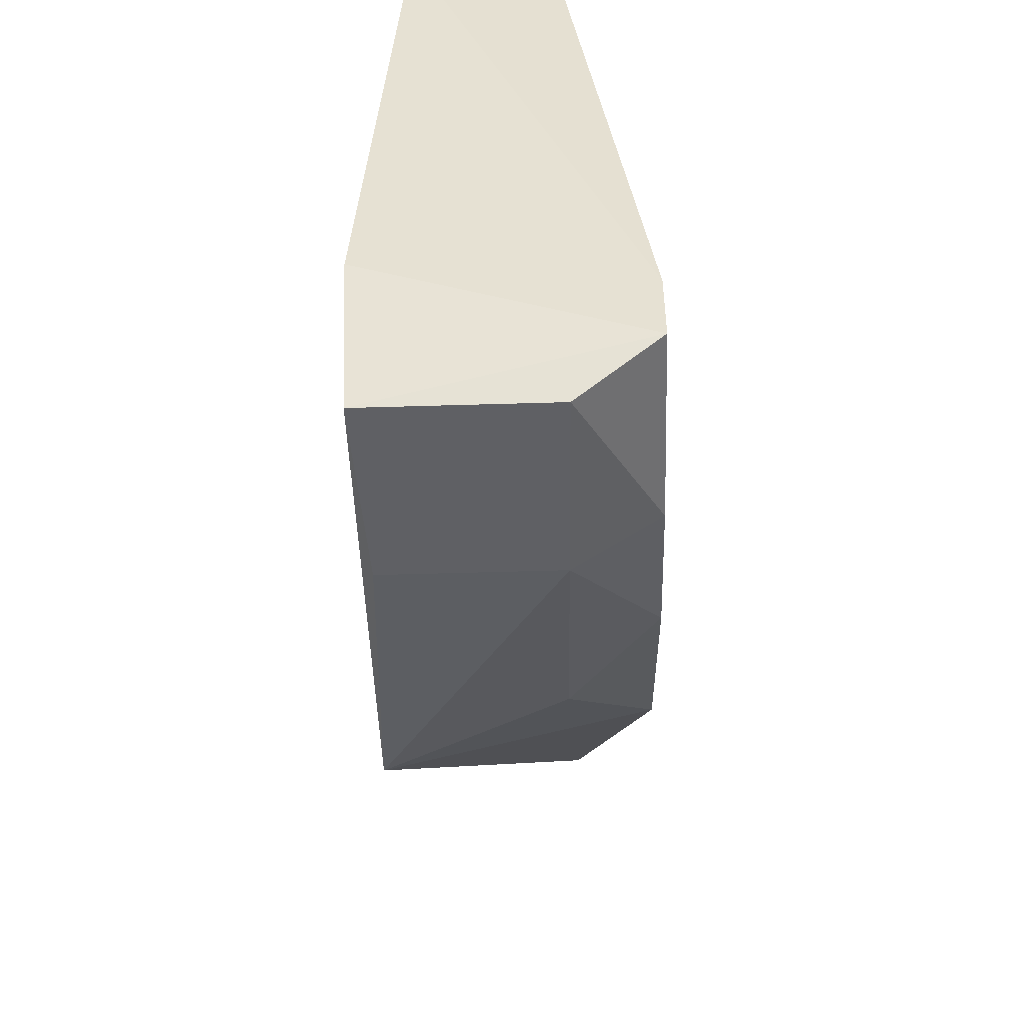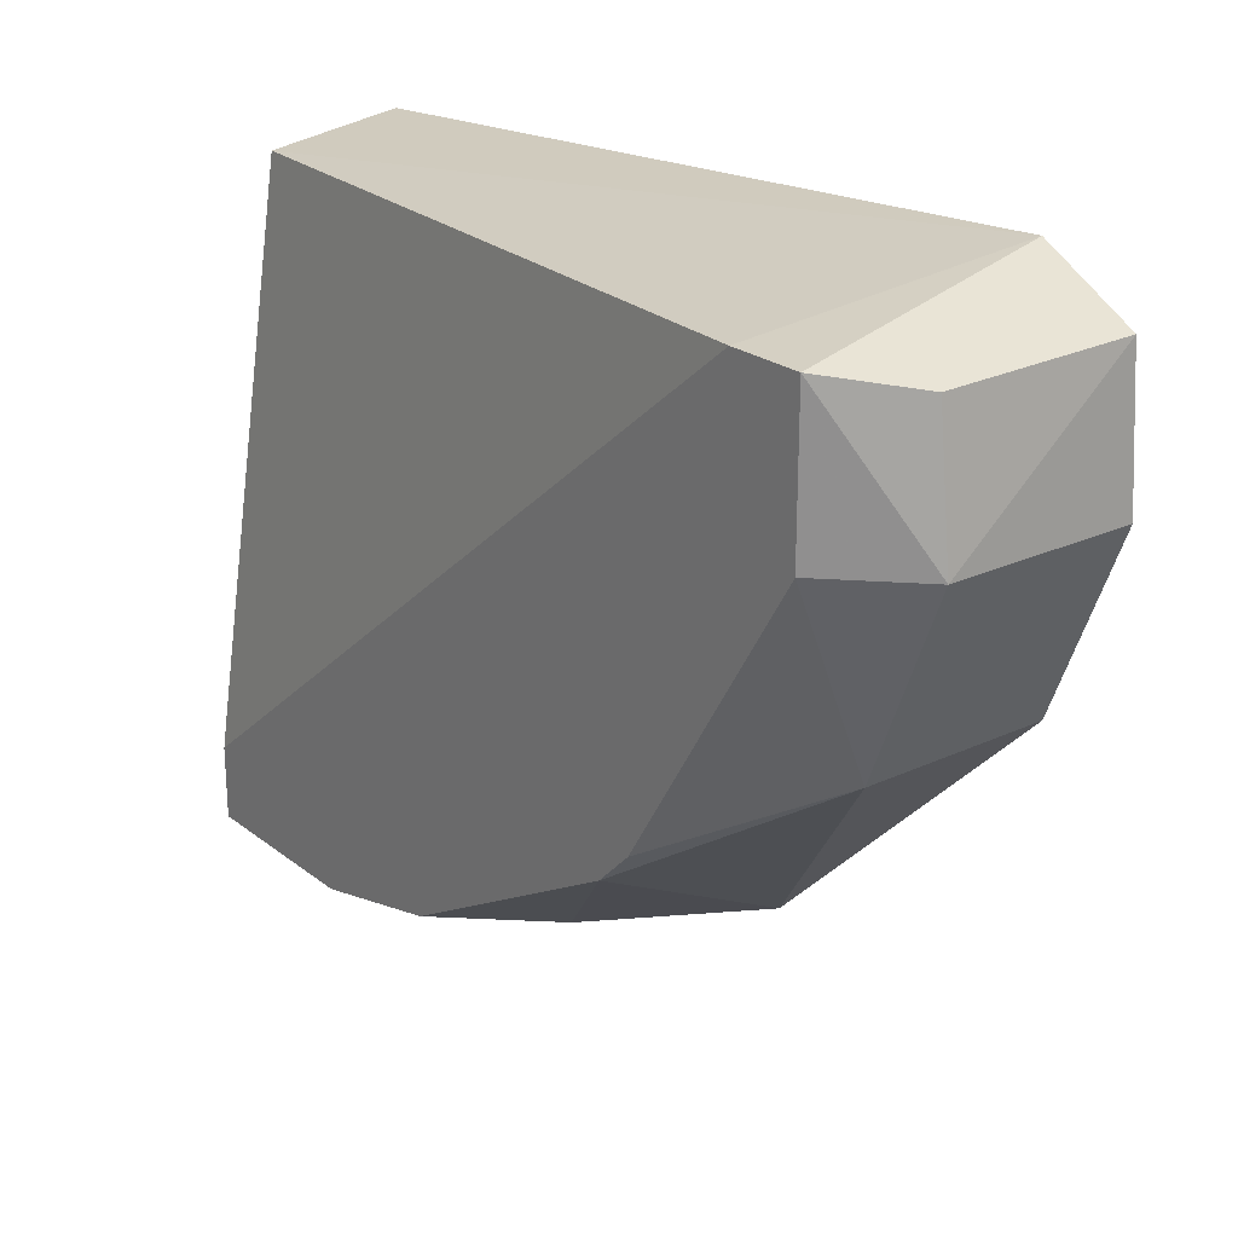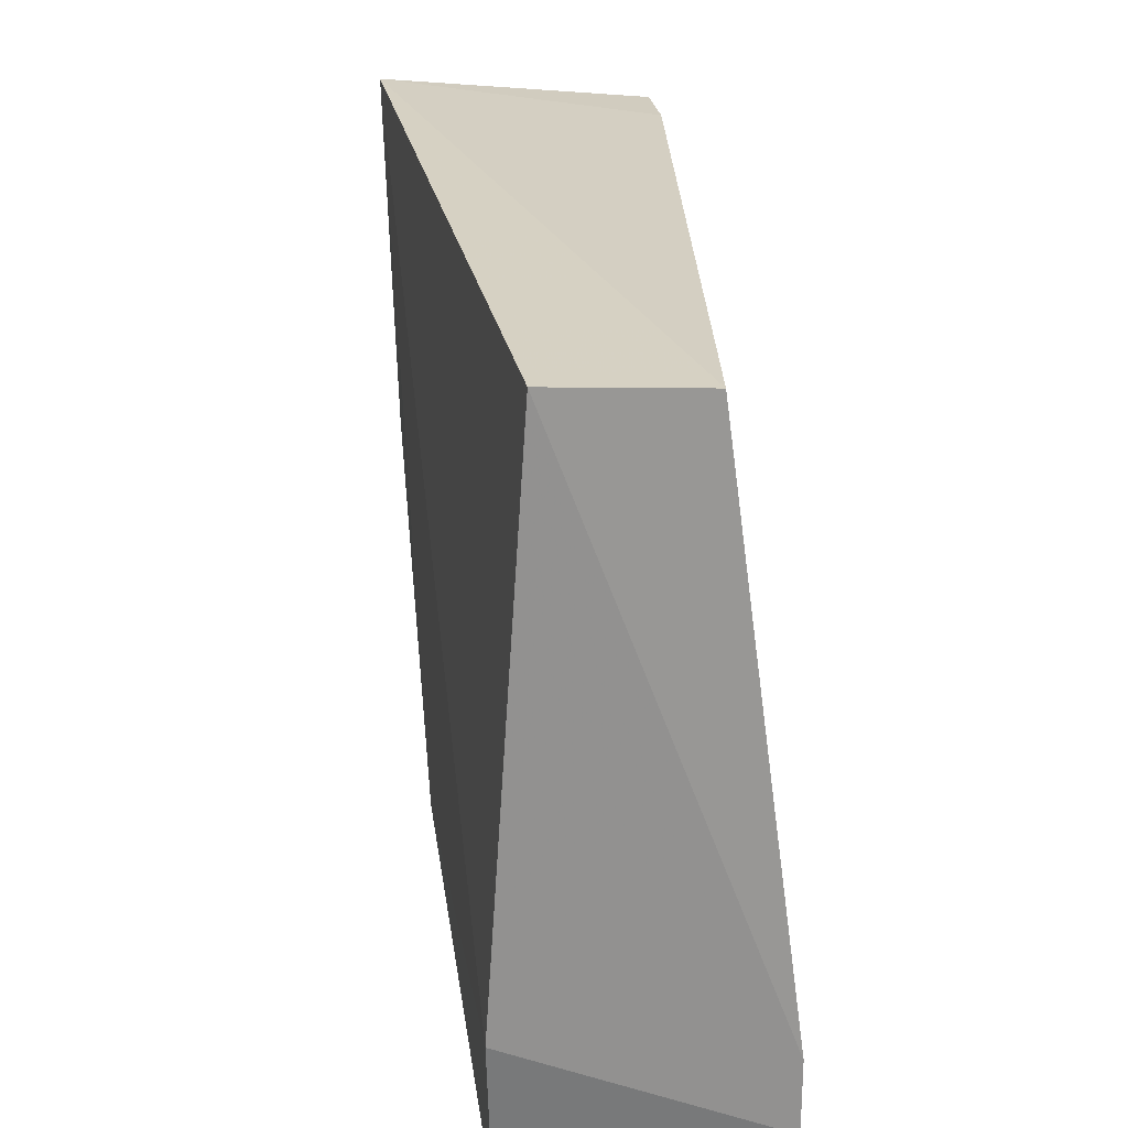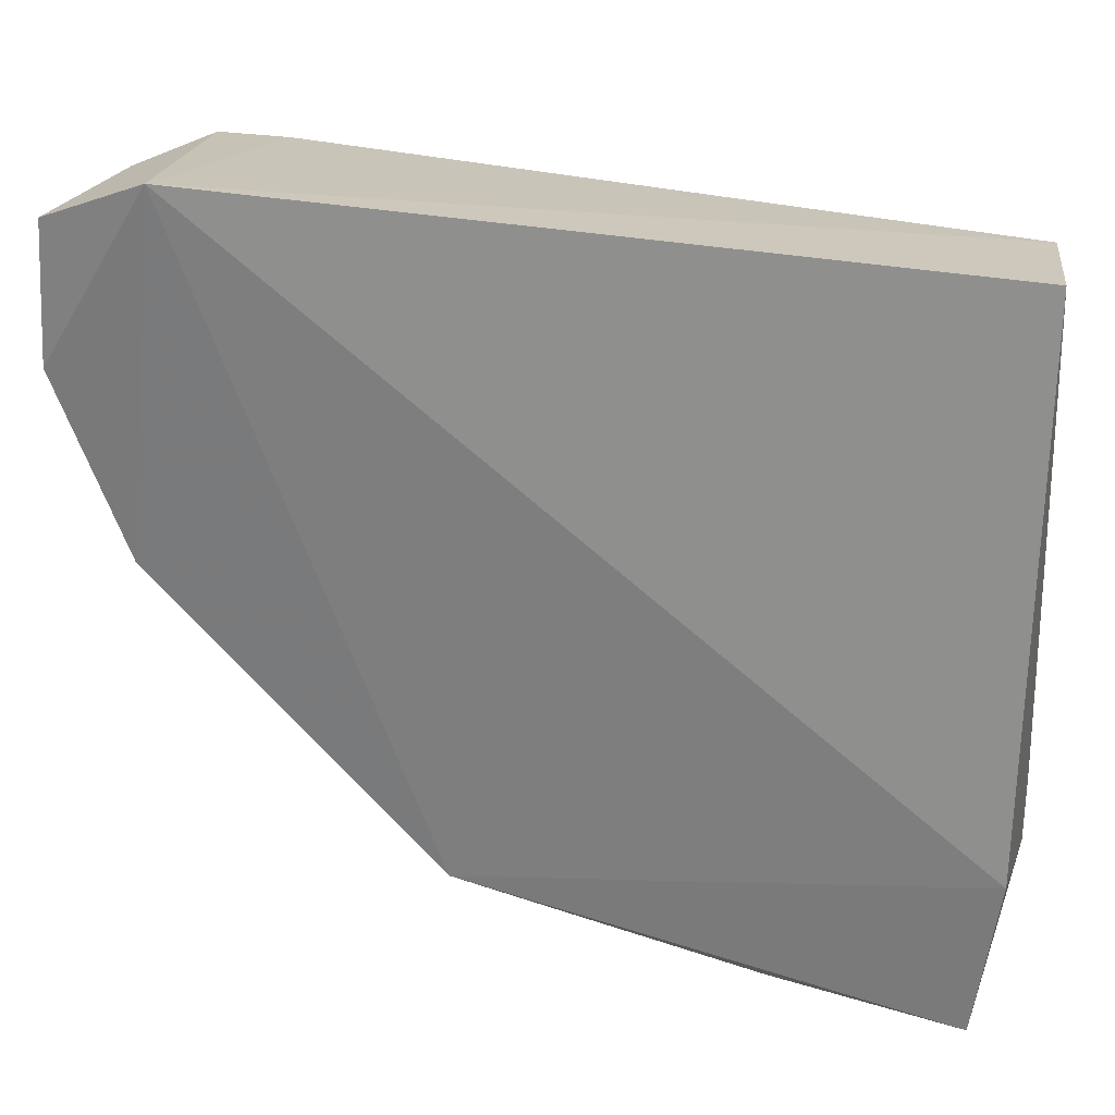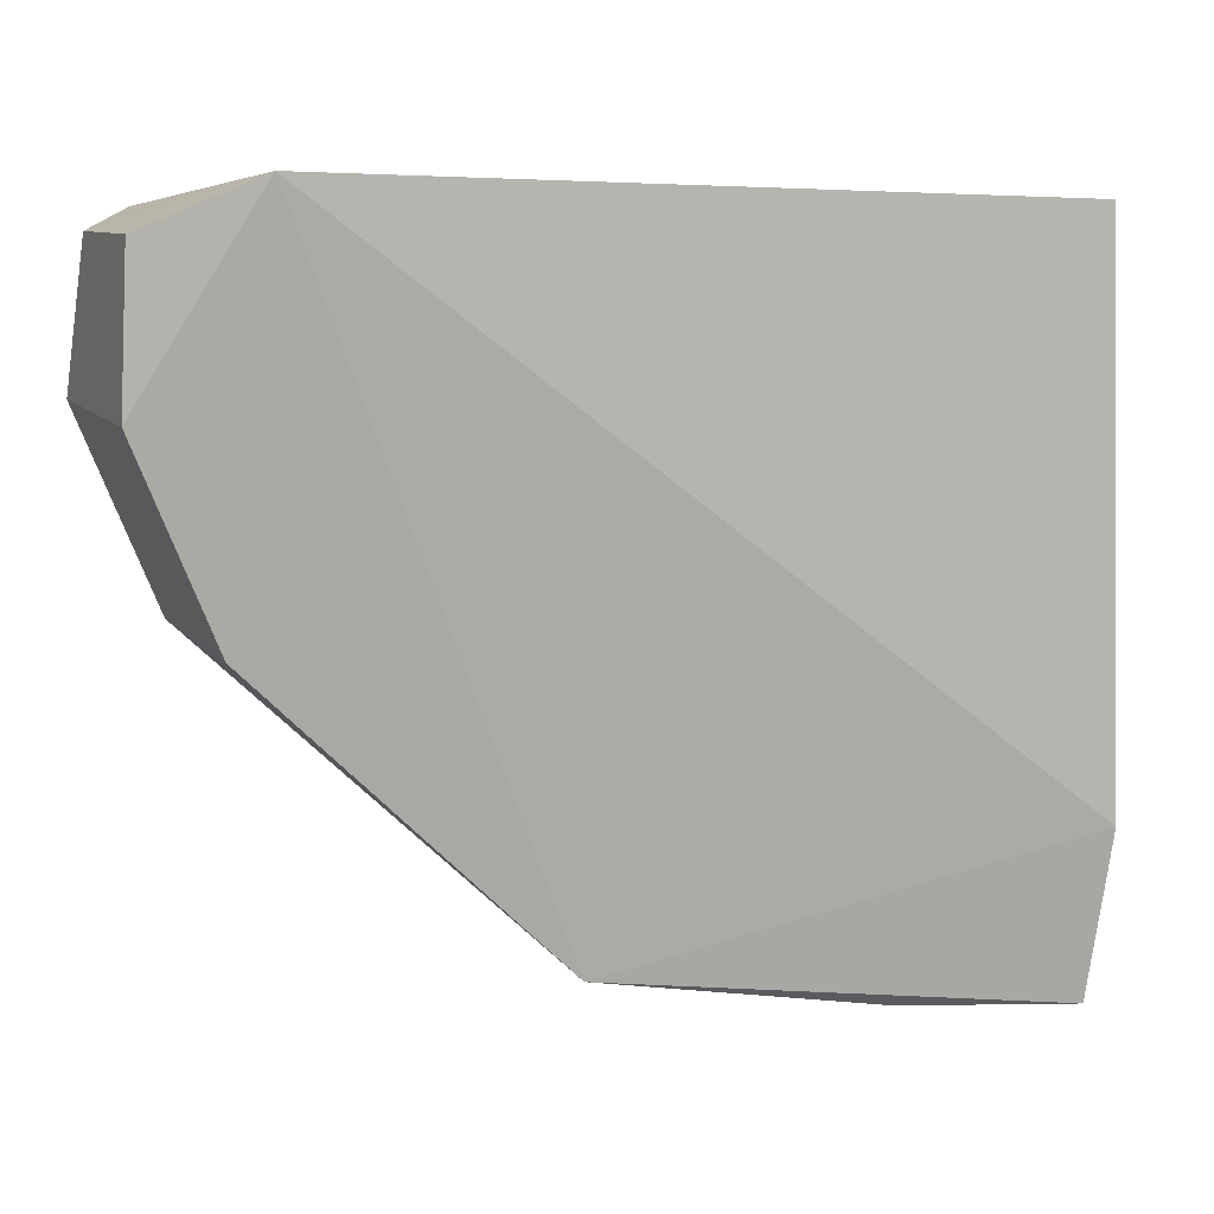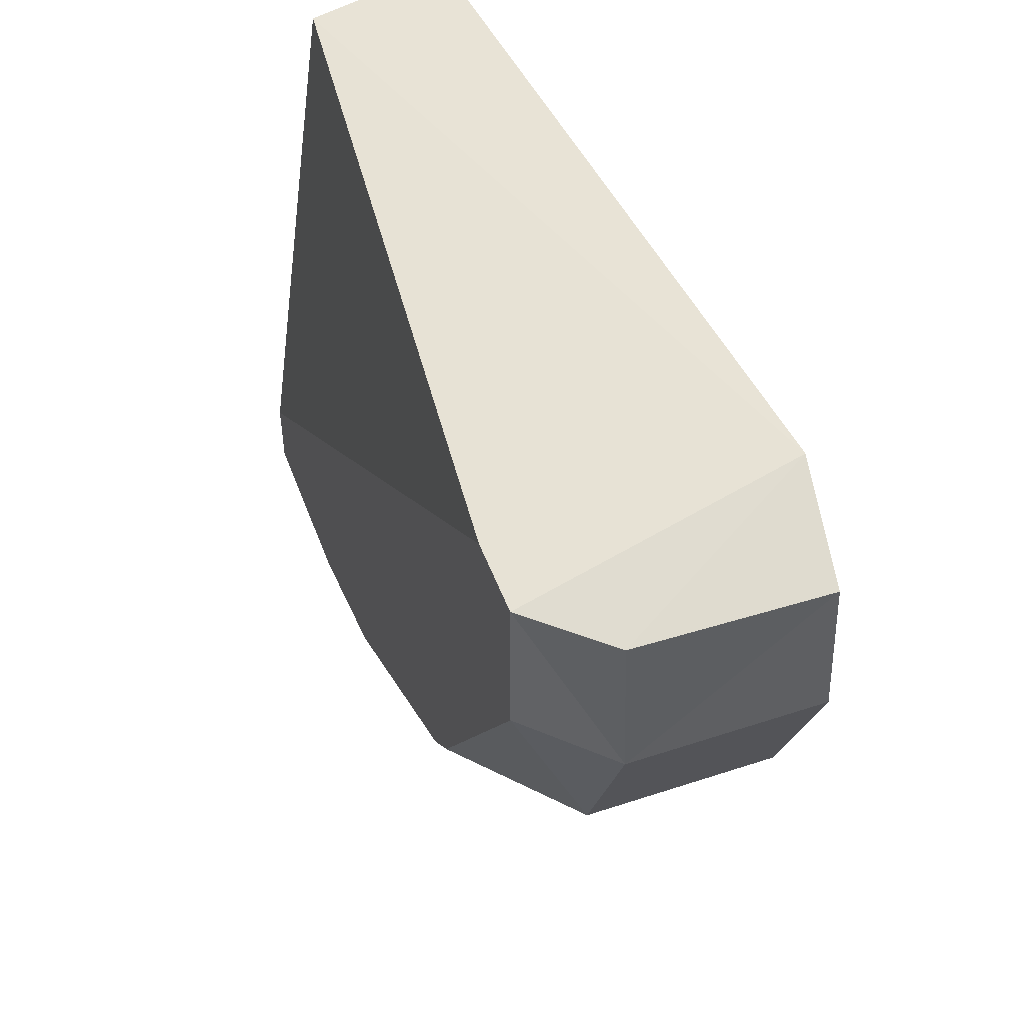
<metadata>
{"format":"obj","ext":"obj","renderer":"f3d","projection":"perspective","resolution":1024,"background":"white","views":[{"elev":-50.5,"azim":-88.1,"up":"+Z"},{"elev":23.4,"azim":51.9,"up":"+Z"},{"elev":24.4,"azim":-97.7,"up":"+Z"},{"elev":26.6,"azim":-165.4,"up":"+Z"},{"elev":11.3,"azim":156.5,"up":"+Z"},{"elev":49.6,"azim":70.0,"up":"+Z"}]}
</metadata>
<code>
v 0.08404 -0.2881 -0.1671
v -0.08782 -0.2662 -0.2456
v -0.08782 -0.2165 -0.2456
v -0.09454 -0.225 -0.04108
v 0.1552 -0.2152 -0.04305
v 0.1156 -0.2881 -0.04108
v 0.05252 -0.2145 -0.2196
v -0.09454 -0.2881 -0.2091
v -0.08951 -0.2664 -0.04527
v 0.1366 -0.267 -0.1356
v 0.1241 -0.2108 -0.03041
v 6e-06 -0.2881 -0.2196
v 0.1366 -0.2145 -0.1356
v -0.09454 -0.2145 -0.1986
v 0.1576 -0.267 -0.0831
v 0.1366 -0.2881 -0.04108
v -0.03359 -0.2652 -0.2392
v 0.1366 -0.2881 -0.0831
v -0.09454 -0.2881 -0.2301
v 0.1576 -0.2145 -0.0831
v 0.03152 -0.2643 -0.2156
v 0.1525 -0.2664 -0.04527
v 0.07352 -0.2881 -0.1776
v -0.03359 -0.2187 -0.2392
v -0.042 -0.2881 -0.2301
f 12 19 25
f 1 6 8
f 8 6 9
f 4 8 9
f 9 6 11
f 4 9 11
f 1 8 12
f 10 7 13
f 7 11 13
f 7 3 14
f 8 4 14
f 4 11 14
f 11 7 14
f 10 13 15
f 6 1 16
f 11 6 16
f 2 3 17
f 1 10 18
f 10 15 18
f 16 1 18
f 15 16 18
f 3 2 19
f 12 8 19
f 14 3 19
f 8 14 19
f 11 5 20
f 13 11 20
f 5 15 20
f 15 13 20
f 17 7 21
f 12 17 21
f 5 11 22
f 15 5 22
f 11 16 22
f 16 15 22
f 10 1 23
f 7 10 23
f 1 12 23
f 21 7 23
f 12 21 23
f 3 7 24
f 17 3 24
f 7 17 24
f 2 17 25
f 17 12 25
f 19 2 25

</code>
